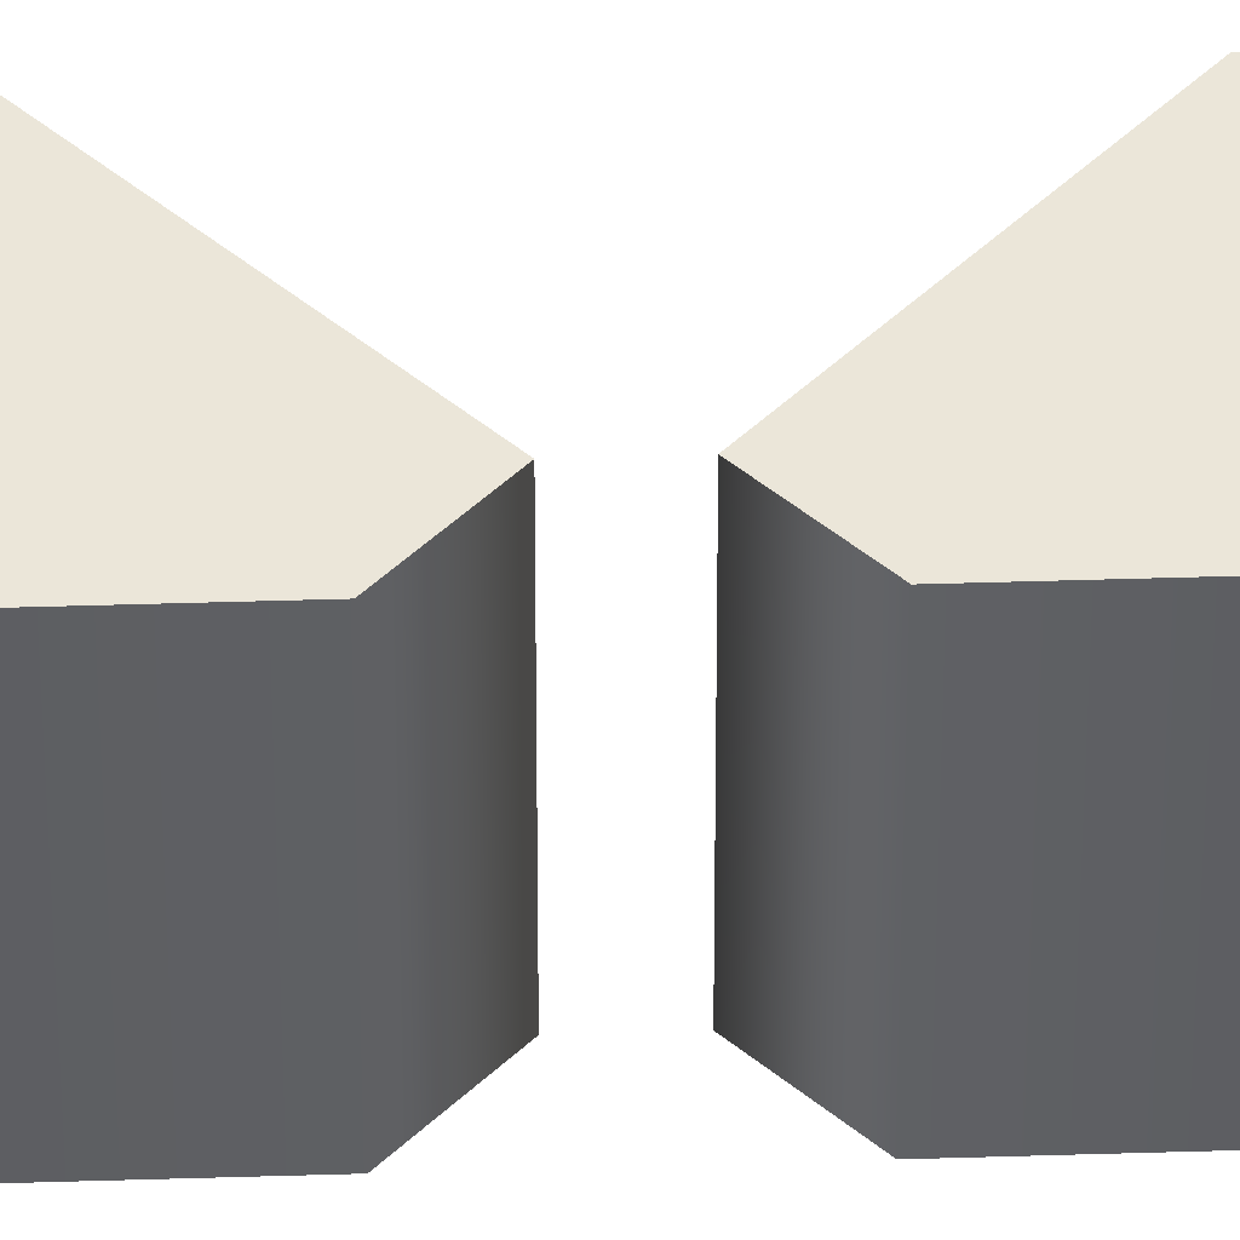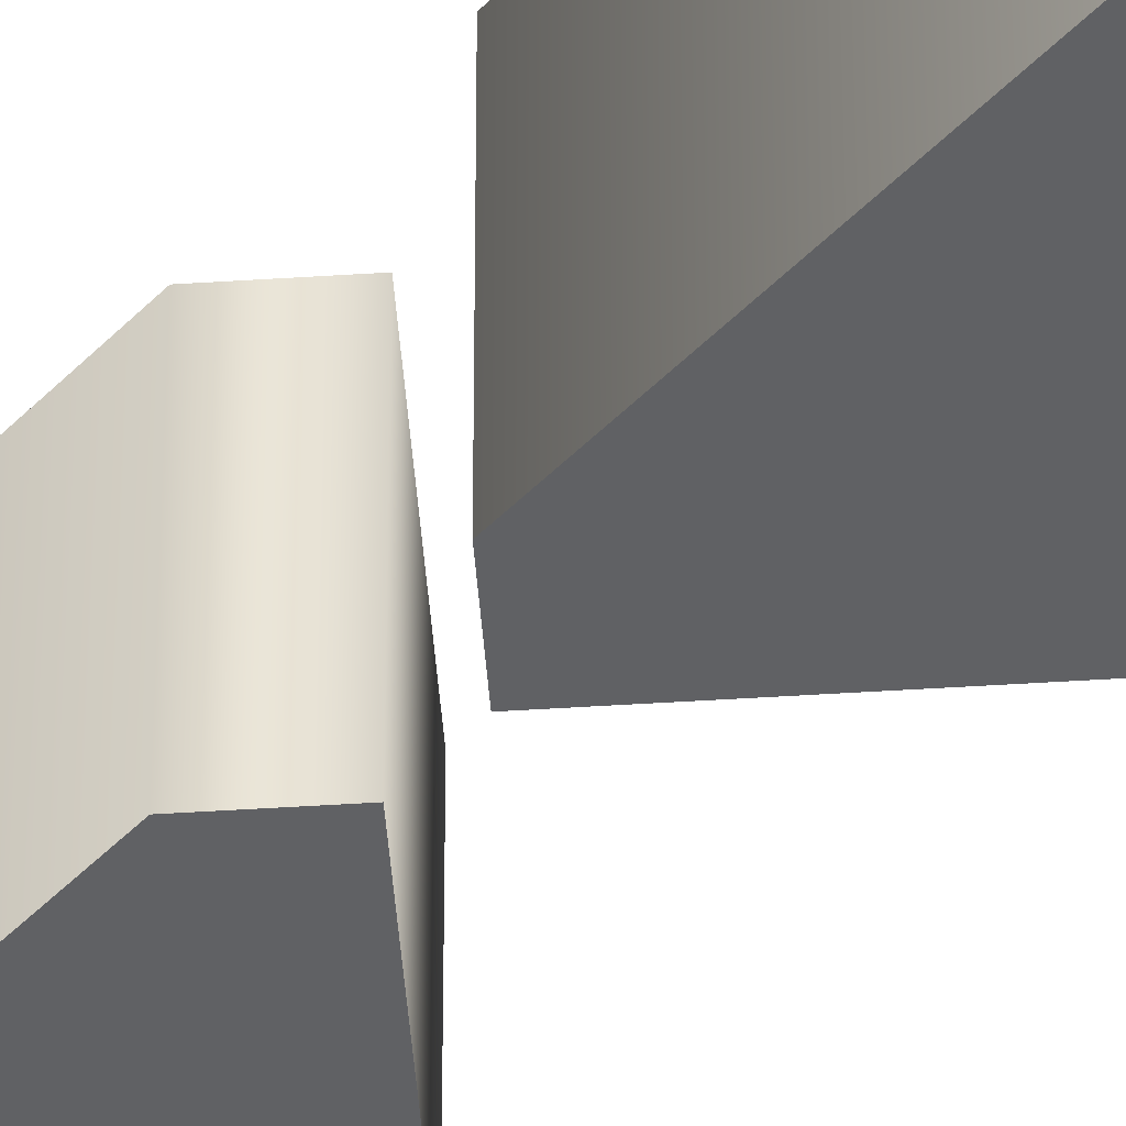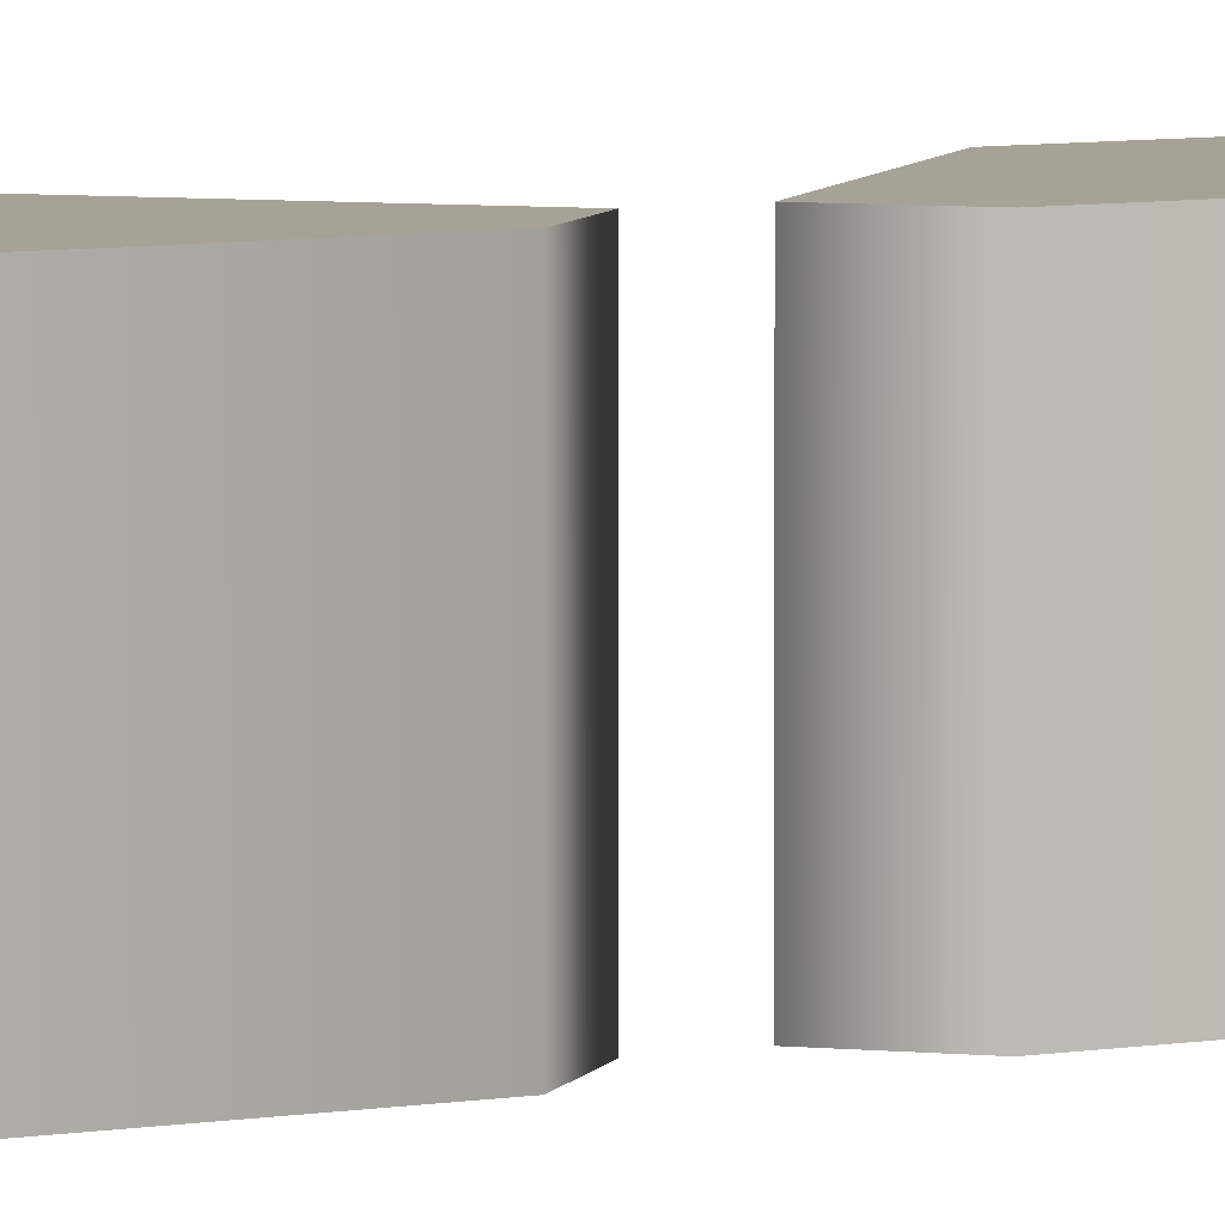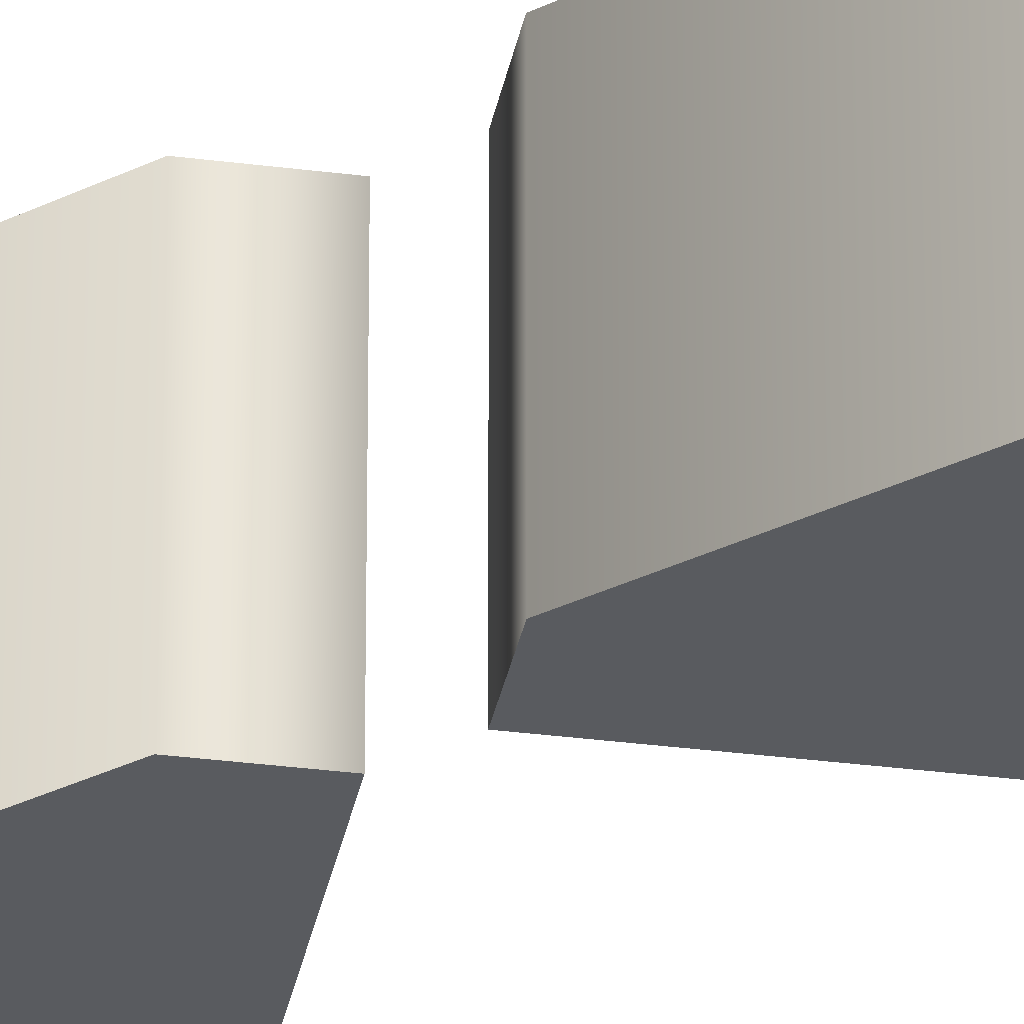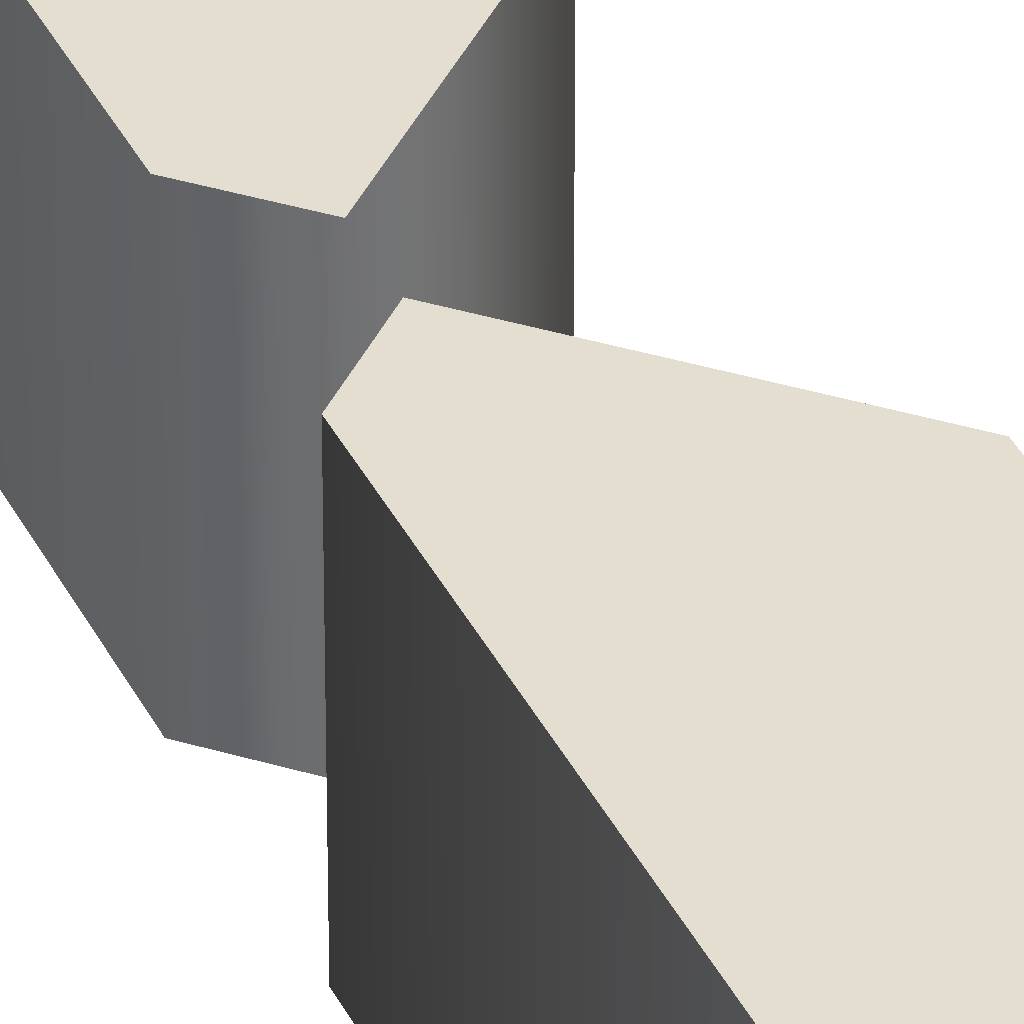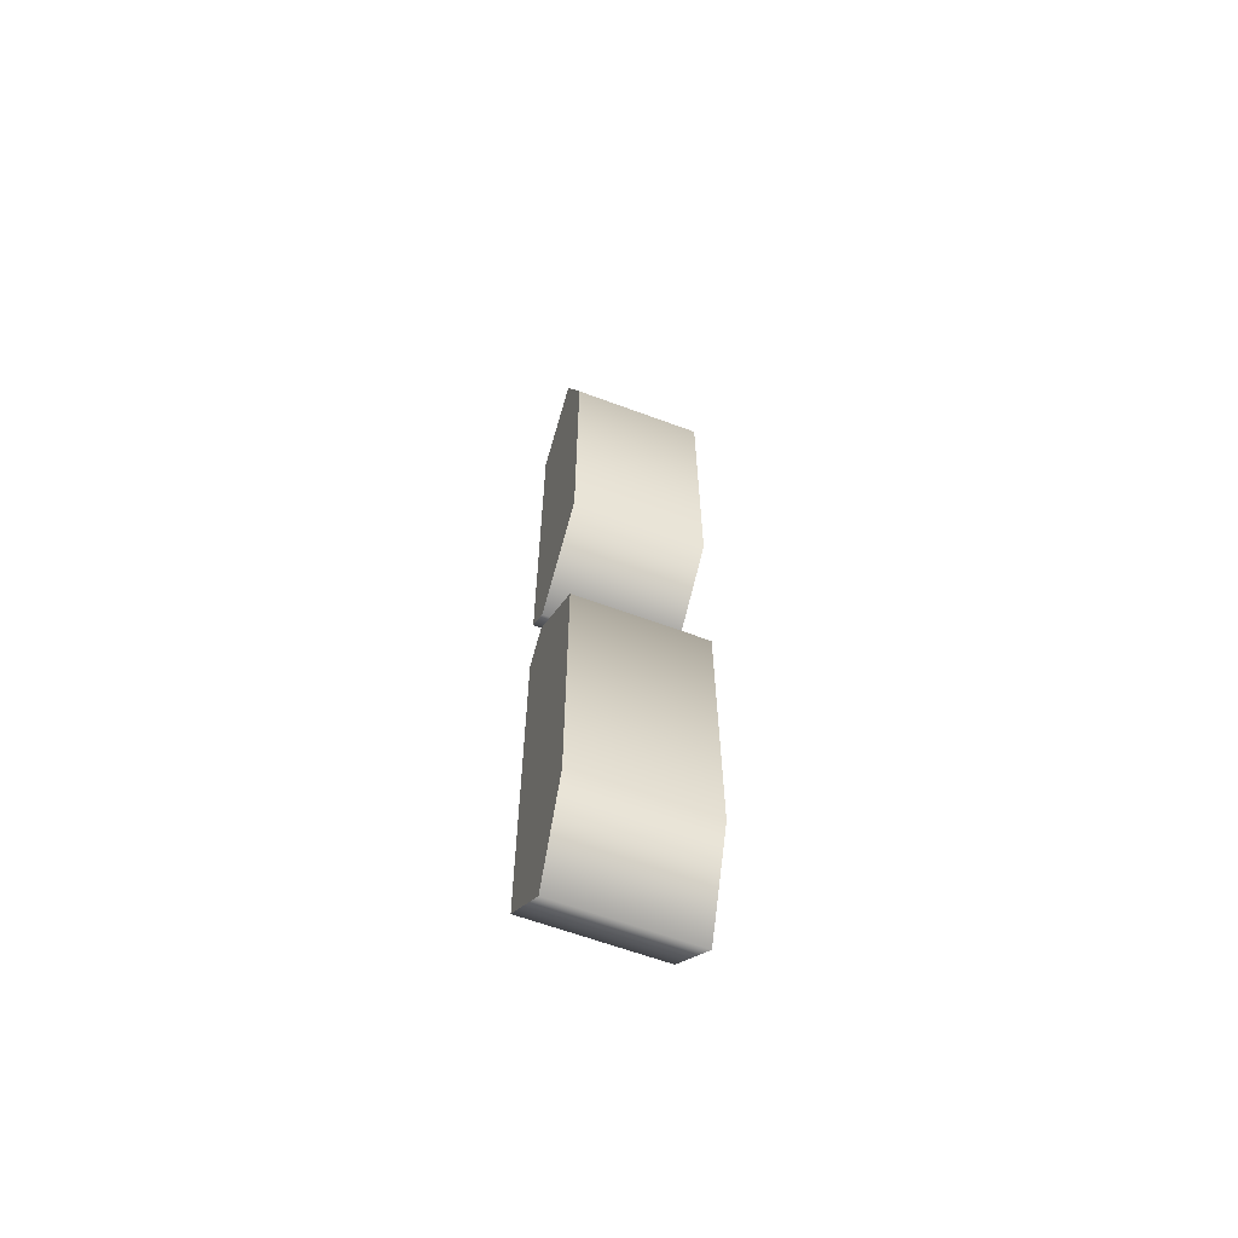
<metadata>
{"format":"obj","ext":"obj","renderer":"f3d","projection":"perspective","resolution":1024,"background":"white","views":[{"elev":47.4,"azim":88.0,"up":"+Y"},{"elev":-46.8,"azim":139.2,"up":"+Y"},{"elev":6.5,"azim":61.8,"up":"+Y"},{"elev":-32.3,"azim":124.7,"up":"+Y"},{"elev":36.5,"azim":156.6,"up":"+Y"},{"elev":-62.6,"azim":-110.7,"up":"+Z"}]}
</metadata>
<code>
o Text_Text.002
v 0.1146 0.05 -0.3854
v 0.05208 0.05 -0.4479
v 0.05208 0.05 -0.6667
v 0.08333 0.05 -0.75
v 0.1354 0.05 -0.6979
v 0.1354 0.05 -0.4062
v 0.05208 0.05 -0.3021
v 0.1146 0.05 -0.3646
v 0.1354 0.05 -0.3438
v 0.1354 0.05 -0.05208
v 0.08333 0.05 0
v 0.05208 0.05 -0.08333
v 0.1146 -0.05 -0.3854
v 0.05208 -0.05 -0.4479
v 0.05208 -0.05 -0.6667
v 0.08333 -0.05 -0.75
v 0.1354 -0.05 -0.6979
v 0.1354 -0.05 -0.4062
v 0.05208 -0.05 -0.3021
v 0.1146 -0.05 -0.3646
v 0.1354 -0.05 -0.3438
v 0.1354 -0.05 -0.05208
v 0.08333 -0.05 0
v 0.05208 -0.05 -0.08333
v 0.05208 -0.05 -0.3021
v 0.05208 0.05 -0.3021
v 0.1146 -0.05 -0.3646
v 0.1146 0.05 -0.3646
v 0.1354 -0.05 -0.3438
v 0.1354 0.05 -0.3438
v 0.1354 -0.05 -0.05208
v 0.1354 0.05 -0.05208
v 0.08333 -0.05 0
v 0.08333 0.05 0
v 0.05208 -0.05 -0.08333
v 0.05208 0.05 -0.08333
v 0.1146 -0.05 -0.3854
v 0.1146 0.05 -0.3854
v 0.05208 -0.05 -0.4479
v 0.05208 0.05 -0.4479
v 0.05208 -0.05 -0.6667
v 0.05208 0.05 -0.6667
v 0.08333 -0.05 -0.75
v 0.08333 0.05 -0.75
v 0.1354 -0.05 -0.6979
v 0.1354 0.05 -0.6979
v 0.1354 -0.05 -0.4062
v 0.1354 0.05 -0.4062
f 7 9 8
f 7 10 9
f 12 10 7
f 11 10 12
f 3 5 4
f 3 6 5
f 2 6 3
f 1 6 2
f 21 19 20
f 22 19 21
f 22 24 19
f 22 23 24
f 17 15 16
f 18 15 17
f 18 14 15
f 18 13 14
f 26 28 27 25
f 28 30 29 27
f 30 32 31 29
f 32 34 33 31
f 34 36 35 33
f 36 26 25 35
f 38 40 39 37
f 40 42 41 39
f 42 44 43 41
f 44 46 45 43
f 46 48 47 45
f 48 38 37 47

</code>
